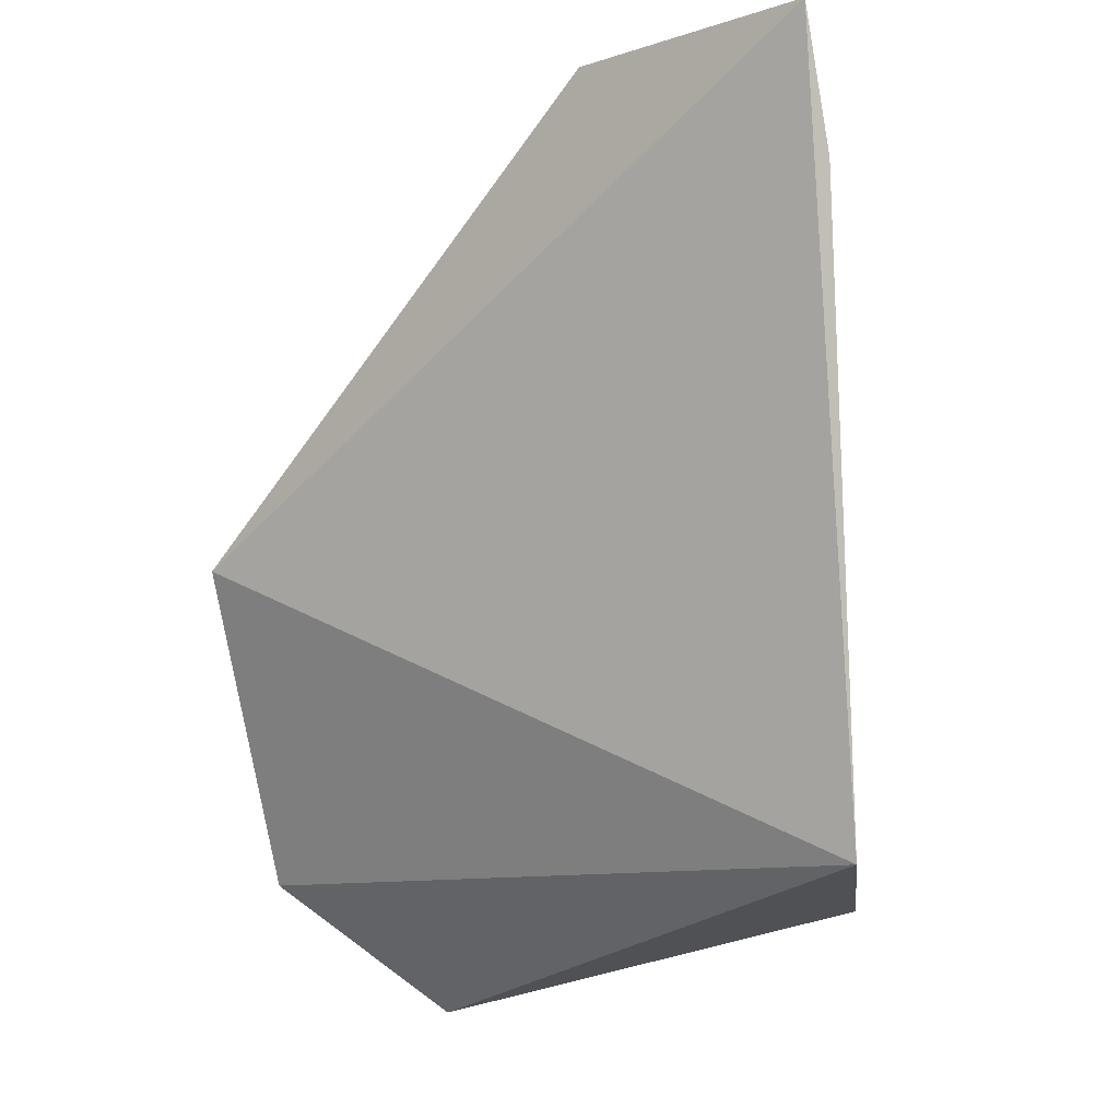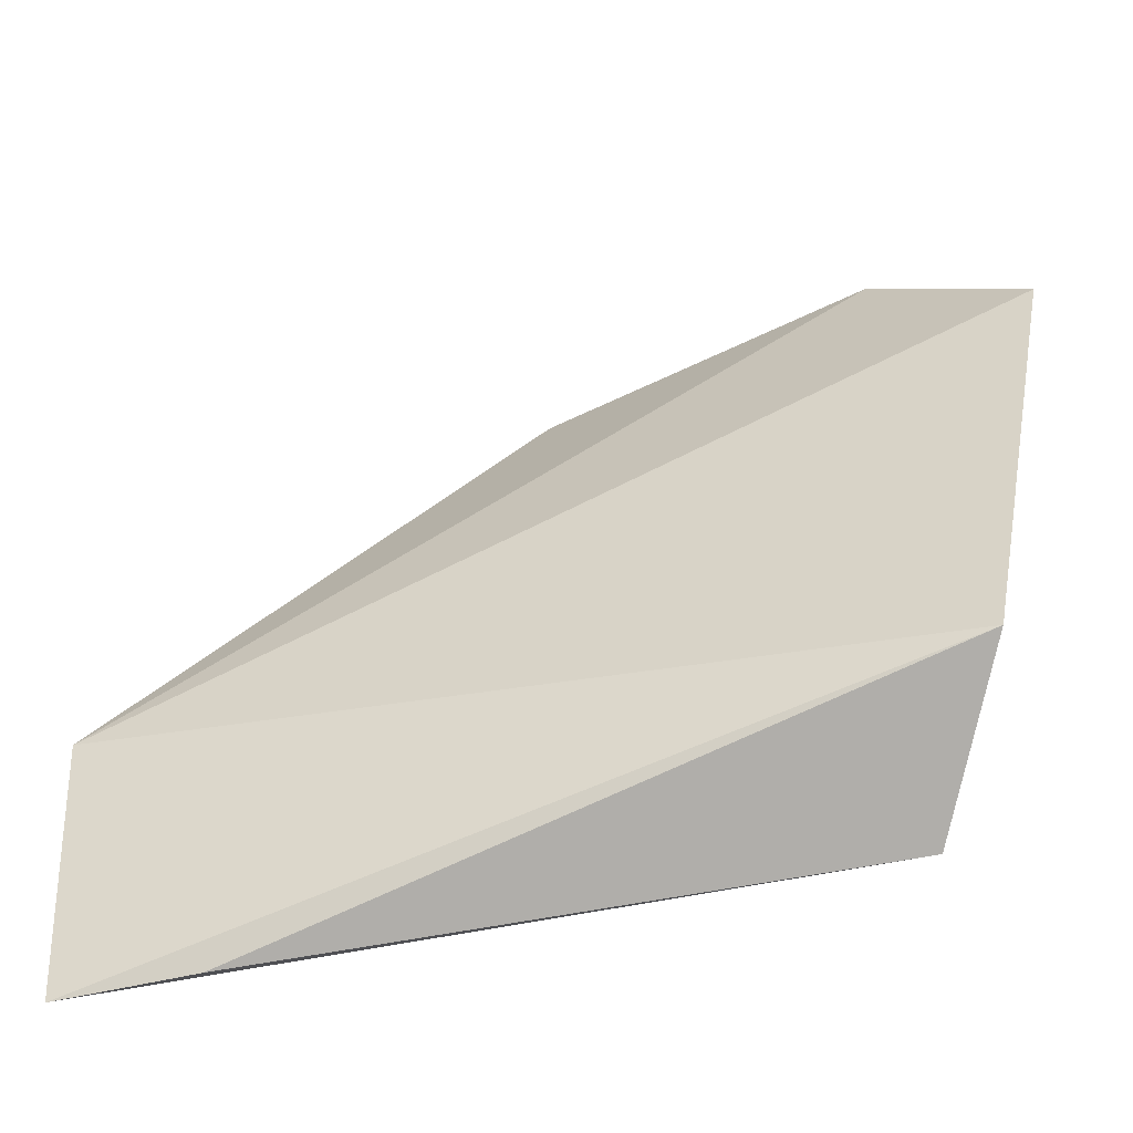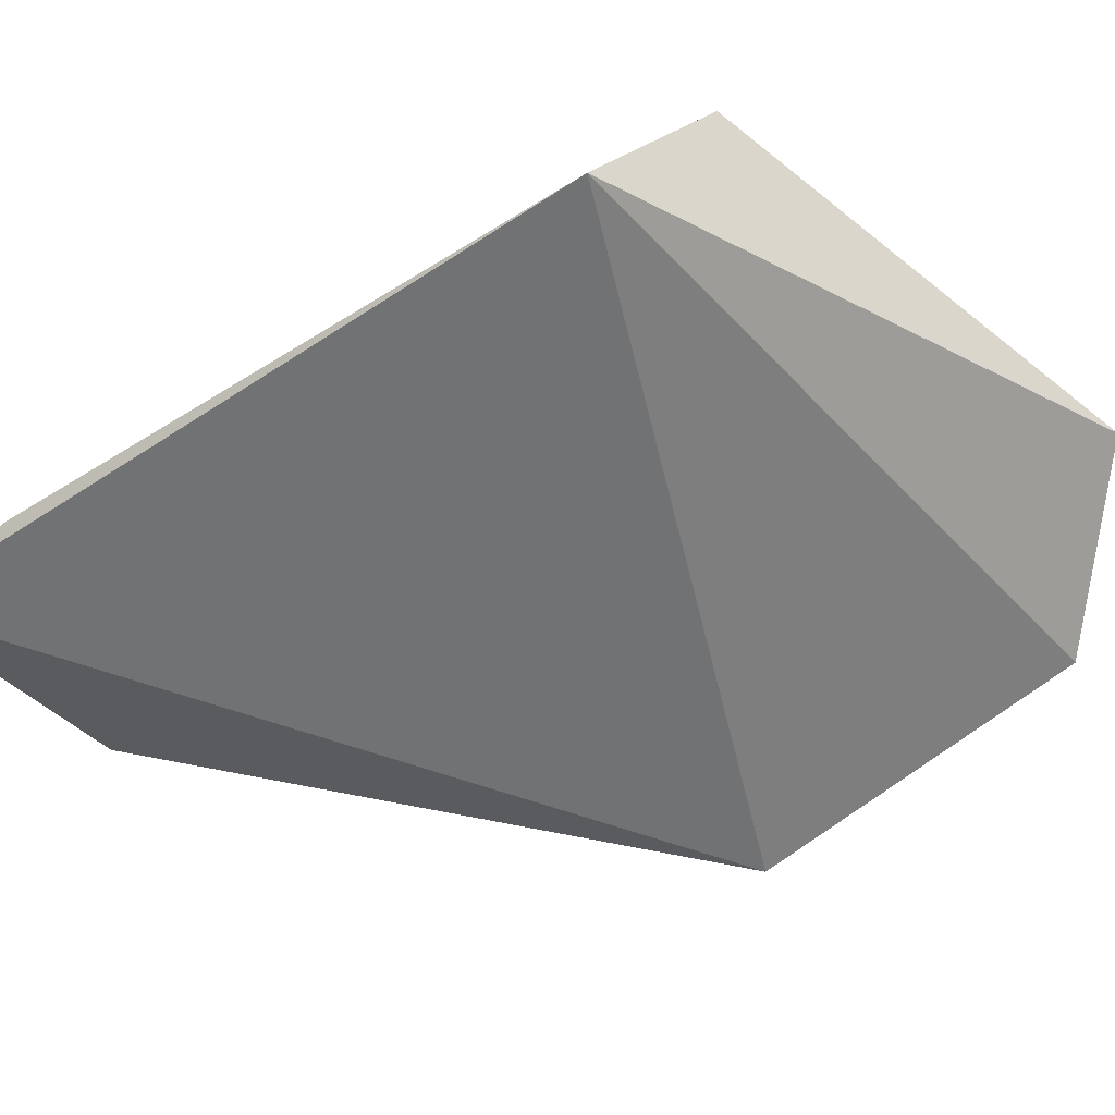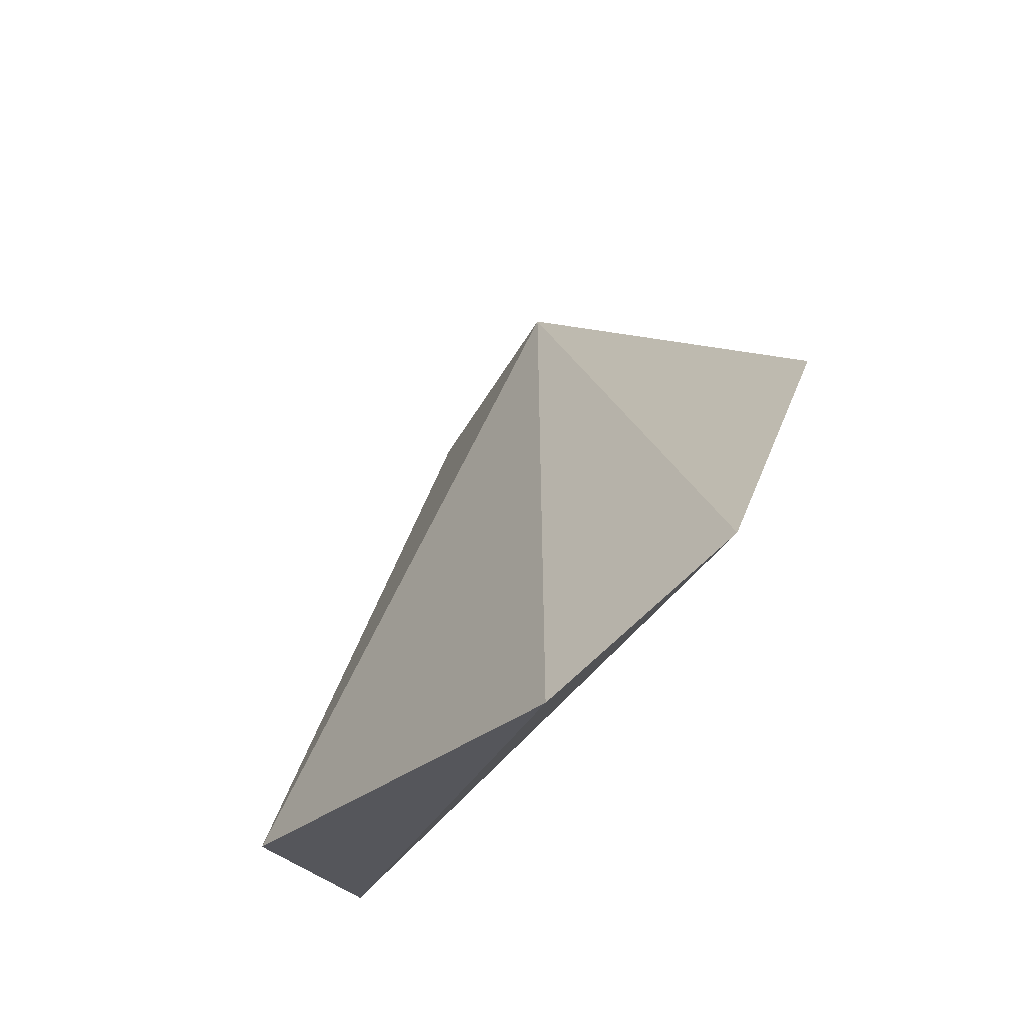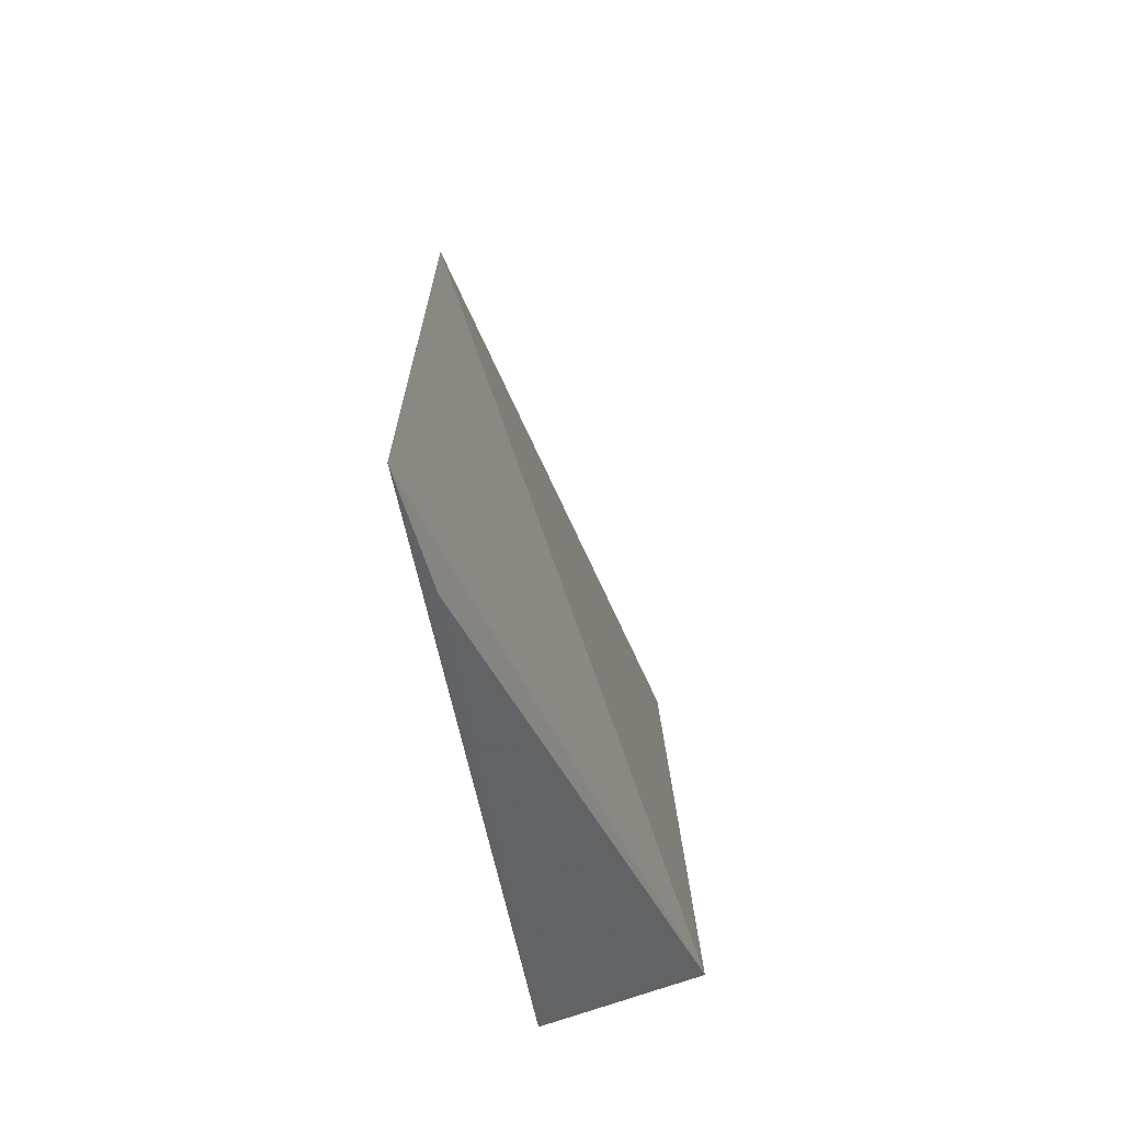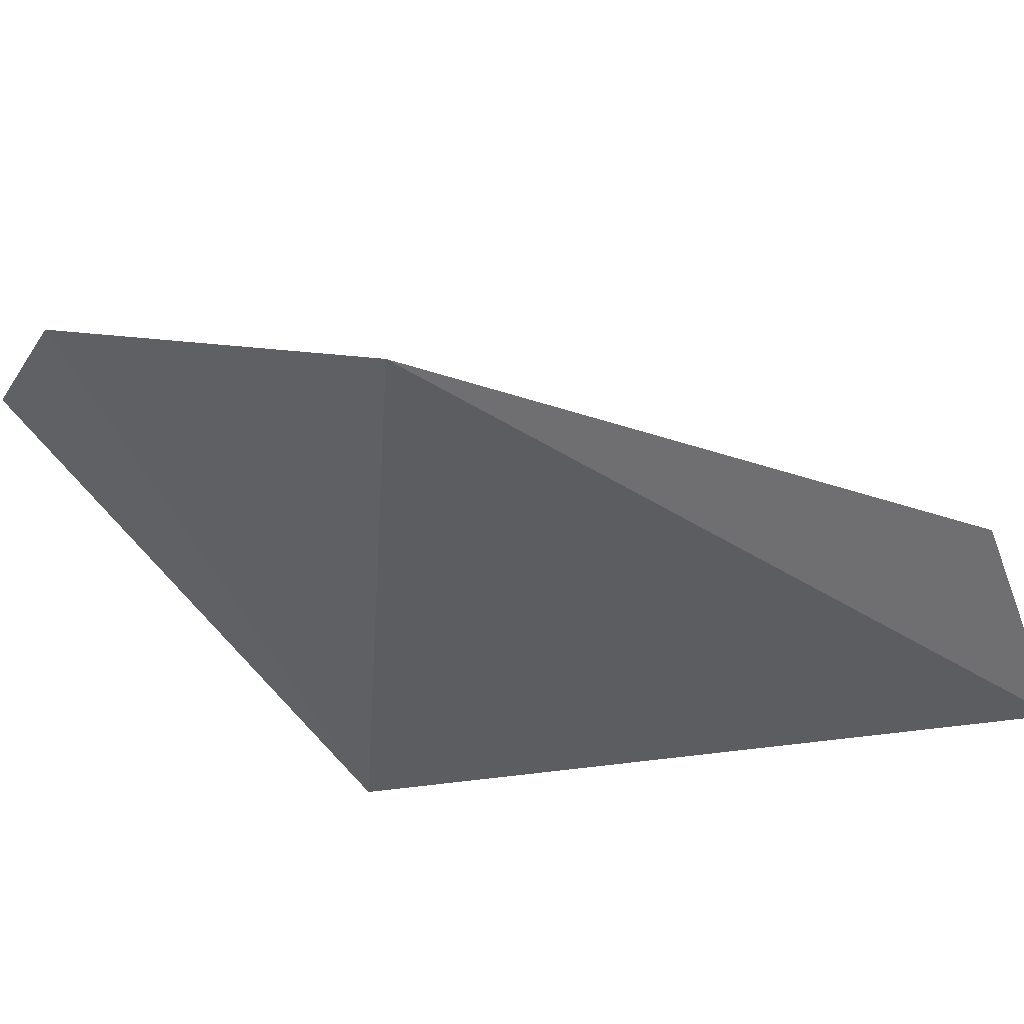
<metadata>
{"format":"obj","ext":"obj","renderer":"f3d","projection":"perspective","resolution":1024,"background":"white","views":[{"elev":-5.1,"azim":-135.3,"up":"+Y"},{"elev":51.2,"azim":-93.6,"up":"+Z"},{"elev":-40.0,"azim":-52.9,"up":"+Z"},{"elev":-43.0,"azim":65.6,"up":"+Y"},{"elev":44.6,"azim":-82.2,"up":"+Y"},{"elev":-51.9,"azim":109.1,"up":"+Z"}]}
</metadata>
<code>
v -0.04721 0.2737 -0.01505
v -0.04207 0.2789 -0.01988
v -0.06114 0.3094 -0.02152
v -0.07158 0.3097 -0.02126
v -0.07026 0.2804 -0.01722
v -0.04406 0.2916 -0.02508
v -0.06559 0.2784 -0.0113
v -0.07155 0.3044 -0.01996
f 1 2 3
f 5 2 1
f 6 3 2
f 6 4 3
f 6 5 4
f 6 2 5
f 7 1 3
f 7 3 4
f 7 5 1
f 8 7 4
f 8 4 5
f 8 5 7

</code>
